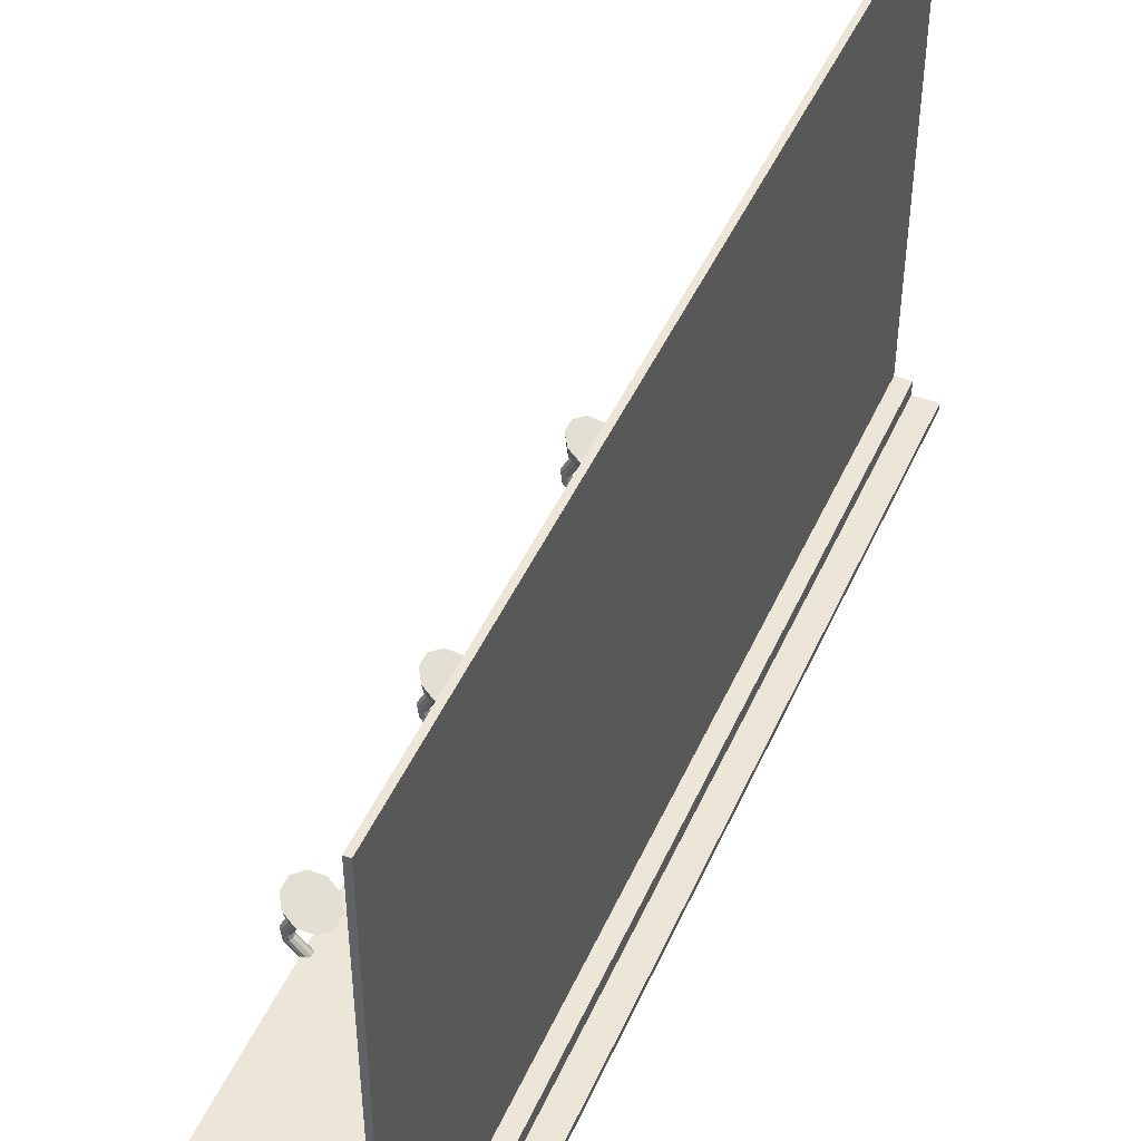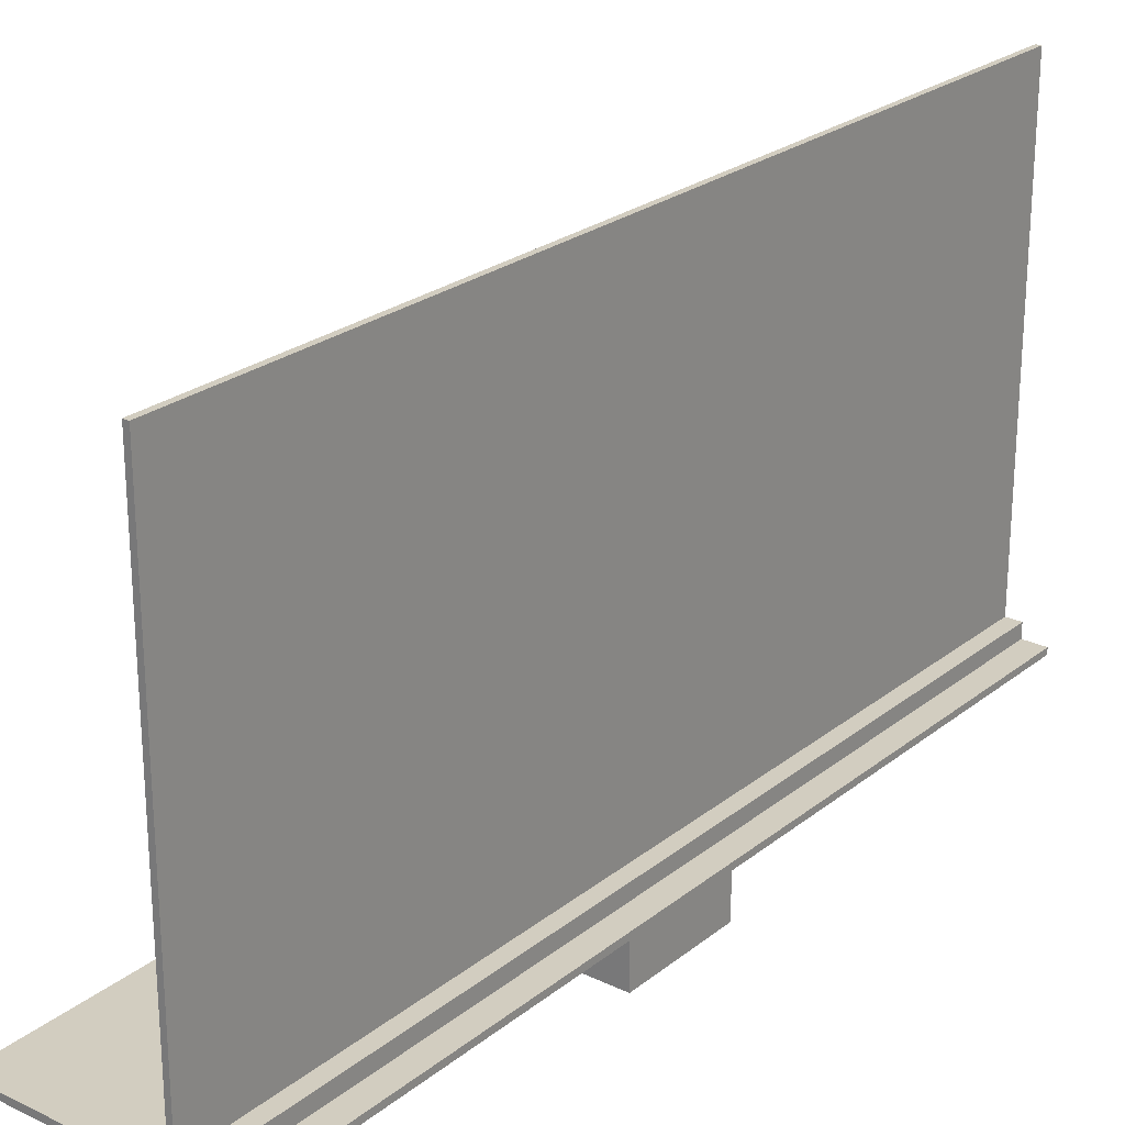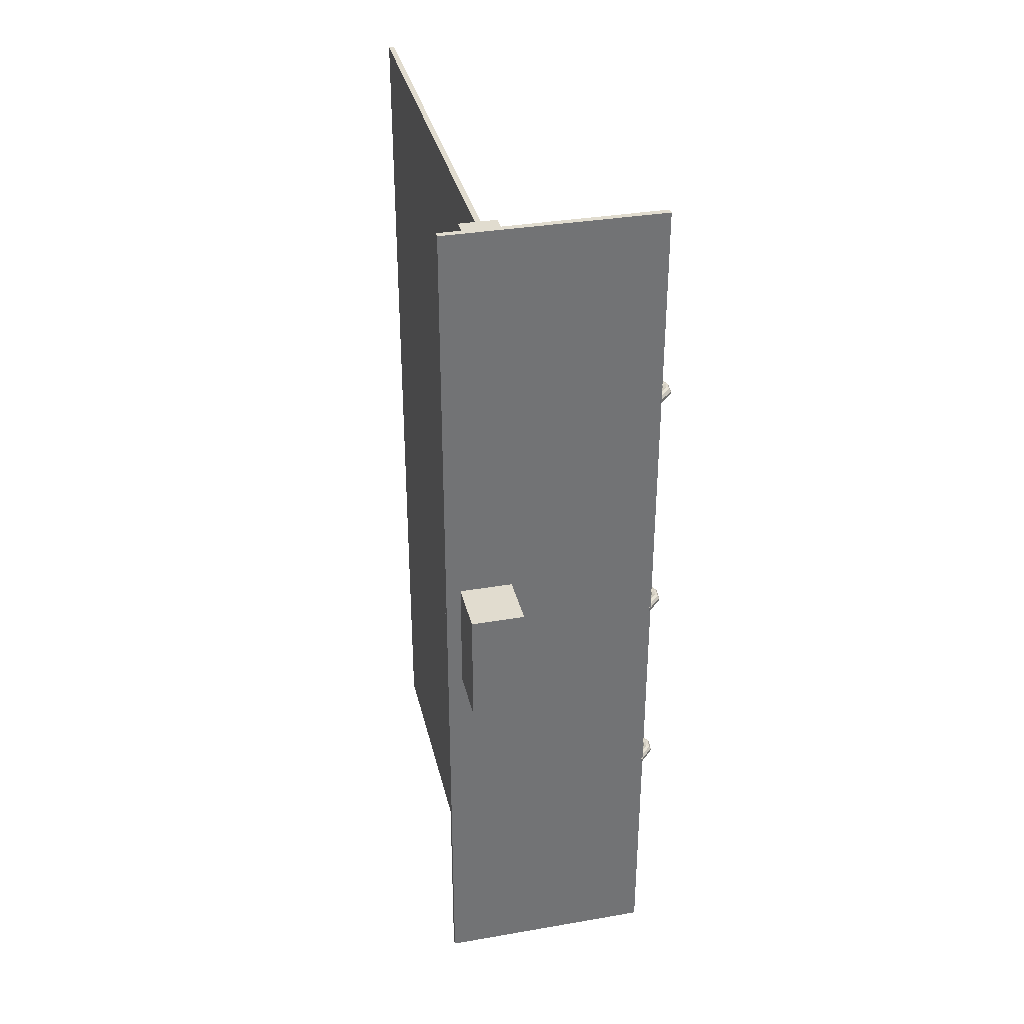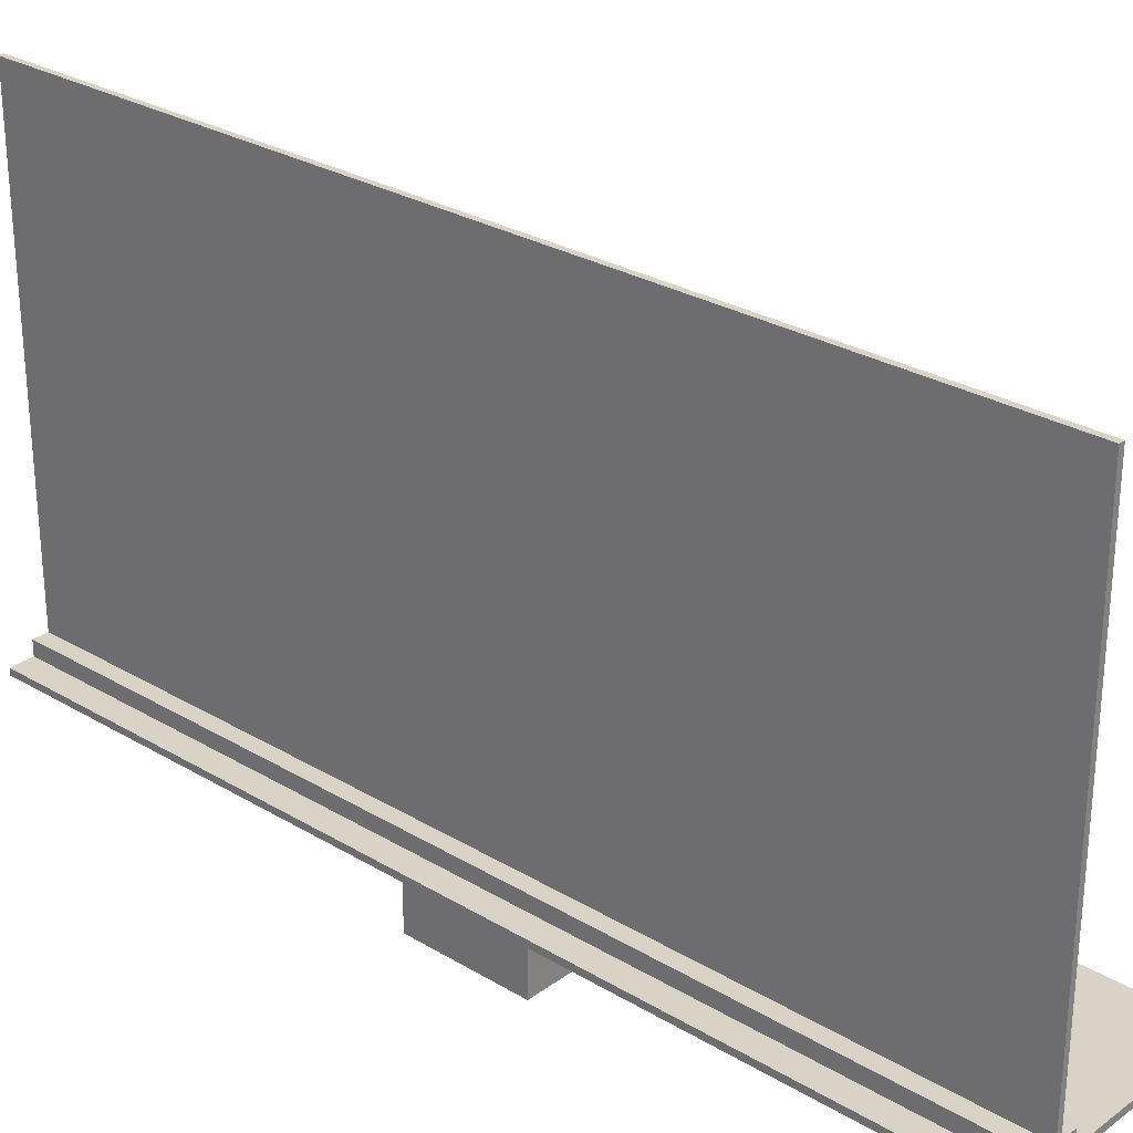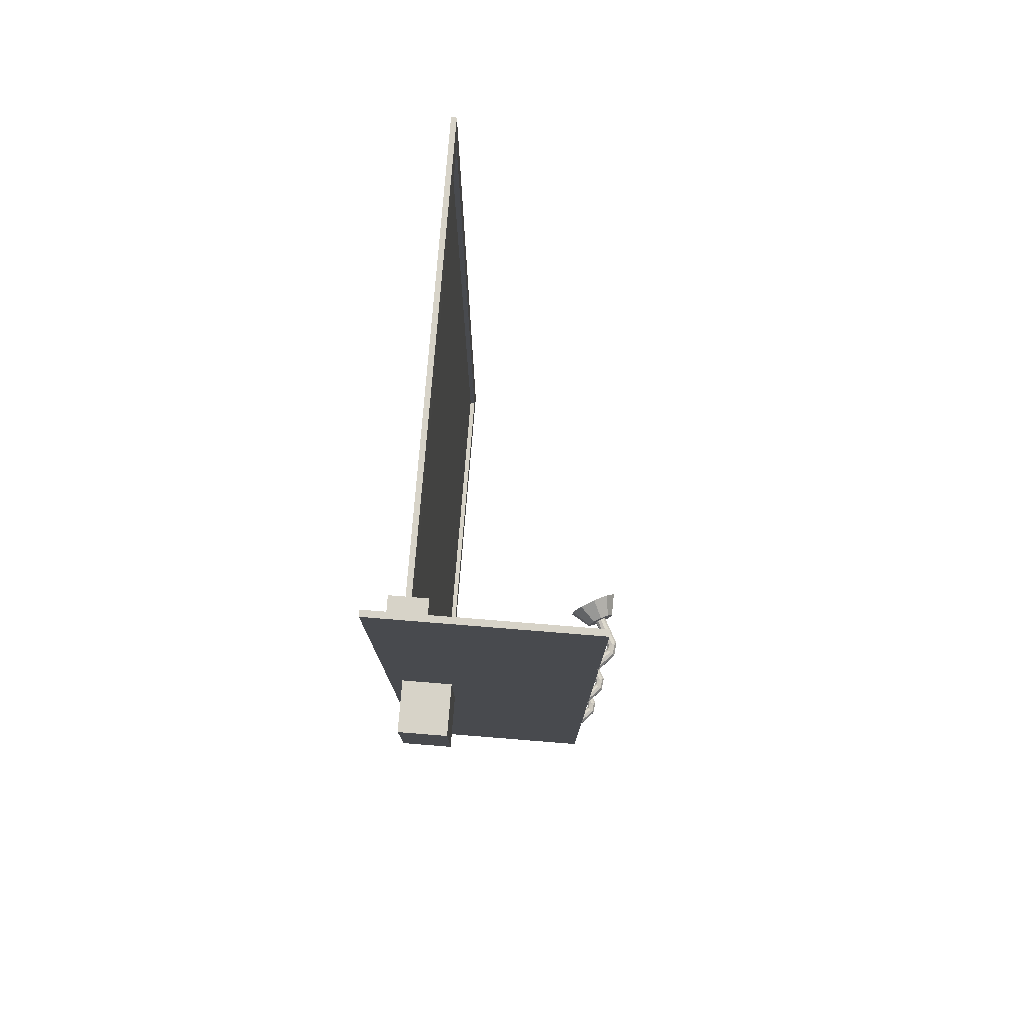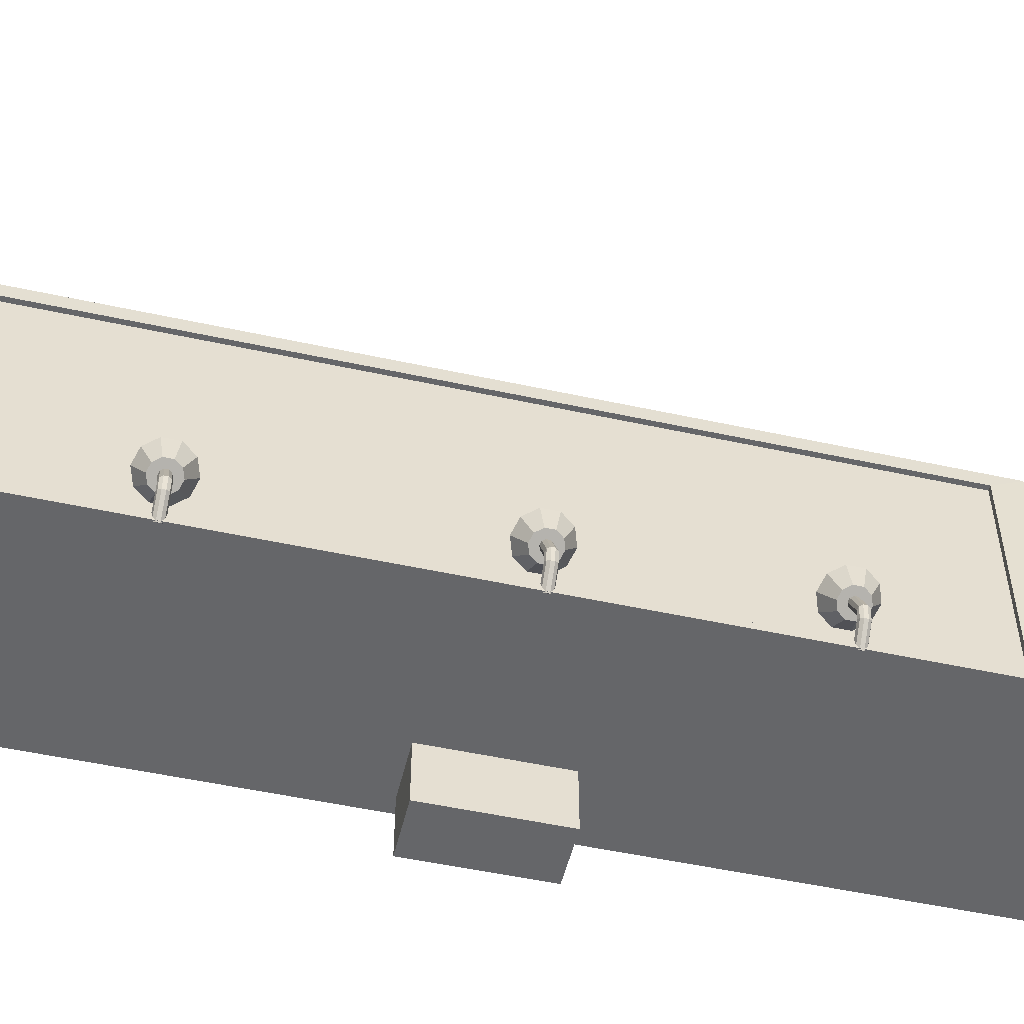
<metadata>
{"format":"obj","ext":"obj","renderer":"f3d","projection":"perspective","resolution":1024,"background":"white","views":[{"elev":46.3,"azim":-156.8,"up":"+Y"},{"elev":24.5,"azim":-141.9,"up":"+Y"},{"elev":34.5,"azim":-13.0,"up":"+Z"},{"elev":27.9,"azim":-47.7,"up":"+Y"},{"elev":77.0,"azim":4.6,"up":"+Z"},{"elev":-51.8,"azim":76.7,"up":"+Y"}]}
</metadata>
<code>
o Plane_1_2_Plane
v 0 1 2
v 0 -1 2
v 0 1 -2
v 0 -1 -2
v -0.000809 1.073 2.146
v -0.000809 -1.073 2.146
v -0.000809 1.073 -2.146
v -0.000809 -1.073 -2.146
v 0.02547 1 -2
v 0.02547 1 2
v 0.02547 -1 2
v 0.02547 -1 -2
v 0.02466 1.073 -2.146
v 0.02466 1.073 2.146
v 0.02466 -1.073 2.146
v 0.02466 -1.073 -2.146
v -0.07345 -1.056 2.146
v -0.07345 -1.056 -2.146
v 0.0973 -1.056 2.146
v 0.0973 -1.056 -2.146
v -0.07345 -1.125 2.146
v -0.07345 -1.125 -2.146
v 0.0973 -1.125 -2.146
v 0.0973 -1.125 2.146
v -0.1837 -1.125 2.146
v -0.1837 -1.125 -2.146
v 0.8437 -1.125 -2.146
v 0.8437 -1.125 2.146
v -0.1837 -1.155 2.146
v -0.1837 -1.155 -2.146
v 0.8437 -1.155 -2.146
v 0.8437 -1.155 2.146
v 0.7966 -0.8548 -0.1088
v 0.8355 -0.9263 -0.06
v 0.8529 -0.8243 -0.08805
v 0.8665 -0.9095 -0.04854
v 0.8876 -0.8054 -0.03363
v 0.8856 -0.8991 -0.01854
v 0.8876 -0.8054 0.03363
v 0.8856 -0.8991 0.01854
v 0.8529 -0.8243 0.08805
v 0.8665 -0.9095 0.04854
v 0.7966 -0.8548 0.1088
v 0.8355 -0.9263 0.06
v 0.7404 -0.8853 0.08805
v 0.8045 -0.9432 0.04854
v 0.7057 -0.9042 0.03363
v 0.7853 -0.9536 0.01854
v 0.7057 -0.9042 -0.03363
v 0.7853 -0.9536 -0.01854
v 0.7404 -0.8853 -0.08805
v 0.8045 -0.9432 -0.04854
v 0.8477 -0.9197 -0.01919
v 0.8355 -0.9263 -0.02372
v 0.8553 -0.9156 -0.007331
v 0.8553 -0.9156 0.007331
v 0.8477 -0.9197 0.01919
v 0.8355 -0.9263 0.02372
v 0.8232 -0.933 0.01919
v 0.8156 -0.9371 0.007331
v 0.8156 -0.9371 -0.007331
v 0.8232 -0.933 -0.01919
v 0.9078 -1.03 -0.01919
v 0.8955 -1.037 -0.02372
v 0.9154 -1.026 -0.007331
v 0.9154 -1.026 0.007331
v 0.9078 -1.03 0.01919
v 0.8955 -1.037 0.02372
v 0.8833 -1.044 0.01919
v 0.8757 -1.048 0.007331
v 0.8757 -1.048 -0.007331
v 0.8833 -1.044 -0.01919
v 0.9021 -1.081 -0.01919
v 0.8903 -1.073 -0.02372
v 0.9094 -1.085 -0.007331
v 0.9094 -1.085 0.007331
v 0.9021 -1.081 0.01919
v 0.8903 -1.073 0.02372
v 0.8785 -1.066 0.01919
v 0.8712 -1.061 0.007331
v 0.8712 -1.061 -0.007331
v 0.8785 -1.066 -0.01919
v 0.8332 -1.153 -0.01919
v 0.823 -1.143 -0.02372
v 0.8395 -1.159 -0.007331
v 0.8395 -1.159 0.007331
v 0.8332 -1.153 0.01919
v 0.823 -1.143 0.02372
v 0.8128 -1.134 0.01919
v 0.8064 -1.128 0.007331
v 0.8064 -1.128 -0.007331
v 0.8128 -1.134 -0.01919
v 0.7966 -0.8548 1.089
v 0.8355 -0.9263 1.138
v 0.8529 -0.8243 1.11
v 0.8665 -0.9095 1.15
v 0.8876 -0.8054 1.164
v 0.8856 -0.8991 1.18
v 0.8876 -0.8054 1.232
v 0.8856 -0.8991 1.217
v 0.8529 -0.8243 1.286
v 0.8665 -0.9095 1.247
v 0.7966 -0.8548 1.307
v 0.8355 -0.9263 1.258
v 0.7404 -0.8853 1.286
v 0.8045 -0.9432 1.247
v 0.7057 -0.9042 1.232
v 0.7853 -0.9536 1.217
v 0.7057 -0.9042 1.164
v 0.7853 -0.9536 1.18
v 0.7404 -0.8853 1.11
v 0.8045 -0.9432 1.15
v 0.8477 -0.9197 1.179
v 0.8355 -0.9263 1.174
v 0.8553 -0.9156 1.191
v 0.8553 -0.9156 1.205
v 0.8477 -0.9197 1.217
v 0.8355 -0.9263 1.222
v 0.8232 -0.933 1.217
v 0.8156 -0.9371 1.205
v 0.8156 -0.9371 1.191
v 0.8232 -0.933 1.179
v 0.9078 -1.03 1.179
v 0.8955 -1.037 1.174
v 0.9154 -1.026 1.191
v 0.9154 -1.026 1.205
v 0.9078 -1.03 1.217
v 0.8955 -1.037 1.222
v 0.8833 -1.044 1.217
v 0.8757 -1.048 1.205
v 0.8757 -1.048 1.191
v 0.8833 -1.044 1.179
v 0.9021 -1.081 1.179
v 0.8903 -1.073 1.174
v 0.9094 -1.085 1.191
v 0.9094 -1.085 1.205
v 0.9021 -1.081 1.217
v 0.8903 -1.073 1.222
v 0.8785 -1.066 1.217
v 0.8712 -1.061 1.205
v 0.8712 -1.061 1.191
v 0.8785 -1.066 1.179
v 0.8332 -1.153 1.179
v 0.823 -1.143 1.174
v 0.8395 -1.159 1.191
v 0.8395 -1.159 1.205
v 0.8332 -1.153 1.217
v 0.823 -1.143 1.222
v 0.8128 -1.134 1.217
v 0.8064 -1.128 1.205
v 0.8064 -1.128 1.191
v 0.8128 -1.134 1.179
v 0.7966 -0.8548 -1.11
v 0.8355 -0.9263 -1.061
v 0.8529 -0.8243 -1.089
v 0.8665 -0.9095 -1.05
v 0.8876 -0.8054 -1.035
v 0.8856 -0.8991 -1.02
v 0.8876 -0.8054 -0.9675
v 0.8856 -0.8991 -0.9826
v 0.8529 -0.8243 -0.9131
v 0.8665 -0.9095 -0.9526
v 0.7966 -0.8548 -0.8923
v 0.8355 -0.9263 -0.9412
v 0.7404 -0.8853 -0.9131
v 0.8045 -0.9432 -0.9526
v 0.7057 -0.9042 -0.9675
v 0.7853 -0.9536 -0.9826
v 0.7057 -0.9042 -1.035
v 0.7853 -0.9536 -1.02
v 0.7404 -0.8853 -1.089
v 0.8045 -0.9432 -1.05
v 0.8477 -0.9197 -1.02
v 0.8355 -0.9263 -1.025
v 0.8553 -0.9156 -1.009
v 0.8553 -0.9156 -0.9938
v 0.8477 -0.9197 -0.982
v 0.8355 -0.9263 -0.9774
v 0.8232 -0.933 -0.982
v 0.8156 -0.9371 -0.9938
v 0.8156 -0.9371 -1.009
v 0.8232 -0.933 -1.02
v 0.9078 -1.03 -1.02
v 0.8955 -1.037 -1.025
v 0.9154 -1.026 -1.009
v 0.9154 -1.026 -0.9938
v 0.9078 -1.03 -0.982
v 0.8955 -1.037 -0.9774
v 0.8833 -1.044 -0.982
v 0.8757 -1.048 -0.9938
v 0.8757 -1.048 -1.009
v 0.8833 -1.044 -1.02
v 0.9021 -1.081 -1.02
v 0.8903 -1.073 -1.025
v 0.9094 -1.085 -1.009
v 0.9094 -1.085 -0.9938
v 0.9021 -1.081 -0.982
v 0.8903 -1.073 -0.9774
v 0.8785 -1.066 -0.982
v 0.8712 -1.061 -0.9938
v 0.8712 -1.061 -1.009
v 0.8785 -1.066 -1.02
v 0.8332 -1.153 -1.02
v 0.823 -1.143 -1.025
v 0.8395 -1.159 -1.009
v 0.8395 -1.159 -0.9938
v 0.8332 -1.153 -0.982
v 0.823 -1.143 -0.9774
v 0.8128 -1.134 -0.982
v 0.8064 -1.128 -0.9938
v 0.8064 -1.128 -1.009
v 0.8128 -1.134 -1.02
v -0.1136 -1.155 0.2723
v -0.1136 -1.155 -0.2723
v 0.1374 -1.155 -0.2723
v 0.1374 -1.155 0.2723
v -0.1136 -1.418 0.2723
v -0.1136 -1.418 -0.2723
v 0.1374 -1.418 -0.2723
v 0.1374 -1.418 0.2723
f 1 2 4 3
f 5 7 8 6
f 2 11 12 4
f 5 14 13 7
f 8 16 15 6
f 1 10 11 2
f 10 14 15 11
f 11 15 16 12
f 9 13 14 10
f 12 16 13 9
f 3 9 10 1
f 7 13 16 8
f 6 15 14 5
f 4 12 9 3
f 18 17 19 20
f 21 25 28 24
f 17 21 24 19
f 18 22 21 17
f 19 24 23 20
f 20 23 22 18
f 28 32 31 27
f 22 26 25 21
f 24 28 27 23
f 23 27 26 22
f 32 216 215 31
f 27 31 30 26
f 25 29 32 28
f 26 30 29 25
f 33 35 36 34
f 35 37 38 36
f 37 39 40 38
f 39 41 42 40
f 41 43 44 42
f 43 45 46 44
f 45 47 48 46
f 47 49 50 48
f 40 56 55 38
f 49 51 52 50
f 51 33 34 52
f 33 51 49 47 45 43 41 39 37 35
f 56 66 65 55
f 38 55 53 36
f 34 54 62 52
f 52 62 61 50
f 50 61 60 48
f 48 60 59 46
f 46 59 58 44
f 44 58 57 42
f 42 57 56 40
f 36 53 54 34
f 64 74 82 72
f 54 64 72 62
f 60 70 69 59
f 57 67 66 56
f 53 63 64 54
f 61 71 70 60
f 58 68 67 57
f 55 65 63 53
f 62 72 71 61
f 59 69 68 58
f 80 90 89 79
f 70 80 79 69
f 67 77 76 66
f 63 73 74 64
f 71 81 80 70
f 68 78 77 67
f 65 75 73 63
f 72 82 81 71
f 69 79 78 68
f 66 76 75 65
f 83 85 86 87 88 89 90 91 92 84
f 77 87 86 76
f 73 83 84 74
f 81 91 90 80
f 78 88 87 77
f 75 85 83 73
f 82 92 91 81
f 79 89 88 78
f 76 86 85 75
f 74 84 92 82
f 93 95 96 94
f 95 97 98 96
f 97 99 100 98
f 99 101 102 100
f 101 103 104 102
f 103 105 106 104
f 105 107 108 106
f 107 109 110 108
f 100 116 115 98
f 109 111 112 110
f 111 93 94 112
f 93 111 109 107 105 103 101 99 97 95
f 116 126 125 115
f 98 115 113 96
f 94 114 122 112
f 112 122 121 110
f 110 121 120 108
f 108 120 119 106
f 106 119 118 104
f 104 118 117 102
f 102 117 116 100
f 96 113 114 94
f 124 134 142 132
f 114 124 132 122
f 120 130 129 119
f 117 127 126 116
f 113 123 124 114
f 121 131 130 120
f 118 128 127 117
f 115 125 123 113
f 122 132 131 121
f 119 129 128 118
f 140 150 149 139
f 130 140 139 129
f 127 137 136 126
f 123 133 134 124
f 131 141 140 130
f 128 138 137 127
f 125 135 133 123
f 132 142 141 131
f 129 139 138 128
f 126 136 135 125
f 143 145 146 147 148 149 150 151 152 144
f 137 147 146 136
f 133 143 144 134
f 141 151 150 140
f 138 148 147 137
f 135 145 143 133
f 142 152 151 141
f 139 149 148 138
f 136 146 145 135
f 134 144 152 142
f 153 155 156 154
f 155 157 158 156
f 157 159 160 158
f 159 161 162 160
f 161 163 164 162
f 163 165 166 164
f 165 167 168 166
f 167 169 170 168
f 160 176 175 158
f 169 171 172 170
f 171 153 154 172
f 153 171 169 167 165 163 161 159 157 155
f 176 186 185 175
f 158 175 173 156
f 154 174 182 172
f 172 182 181 170
f 170 181 180 168
f 168 180 179 166
f 166 179 178 164
f 164 178 177 162
f 162 177 176 160
f 156 173 174 154
f 184 194 202 192
f 174 184 192 182
f 180 190 189 179
f 177 187 186 176
f 173 183 184 174
f 181 191 190 180
f 178 188 187 177
f 175 185 183 173
f 182 192 191 181
f 179 189 188 178
f 200 210 209 199
f 190 200 199 189
f 187 197 196 186
f 183 193 194 184
f 191 201 200 190
f 188 198 197 187
f 185 195 193 183
f 192 202 201 191
f 189 199 198 188
f 186 196 195 185
f 203 205 206 207 208 209 210 211 212 204
f 197 207 206 196
f 193 203 204 194
f 201 211 210 200
f 198 208 207 197
f 195 205 203 193
f 202 212 211 201
f 199 209 208 198
f 196 206 205 195
f 194 204 212 202
f 213 217 220 216
f 31 215 214 30
f 29 213 216 32
f 30 214 213 29
f 218 219 220 217
f 214 218 217 213
f 216 220 219 215
f 215 219 218 214

</code>
